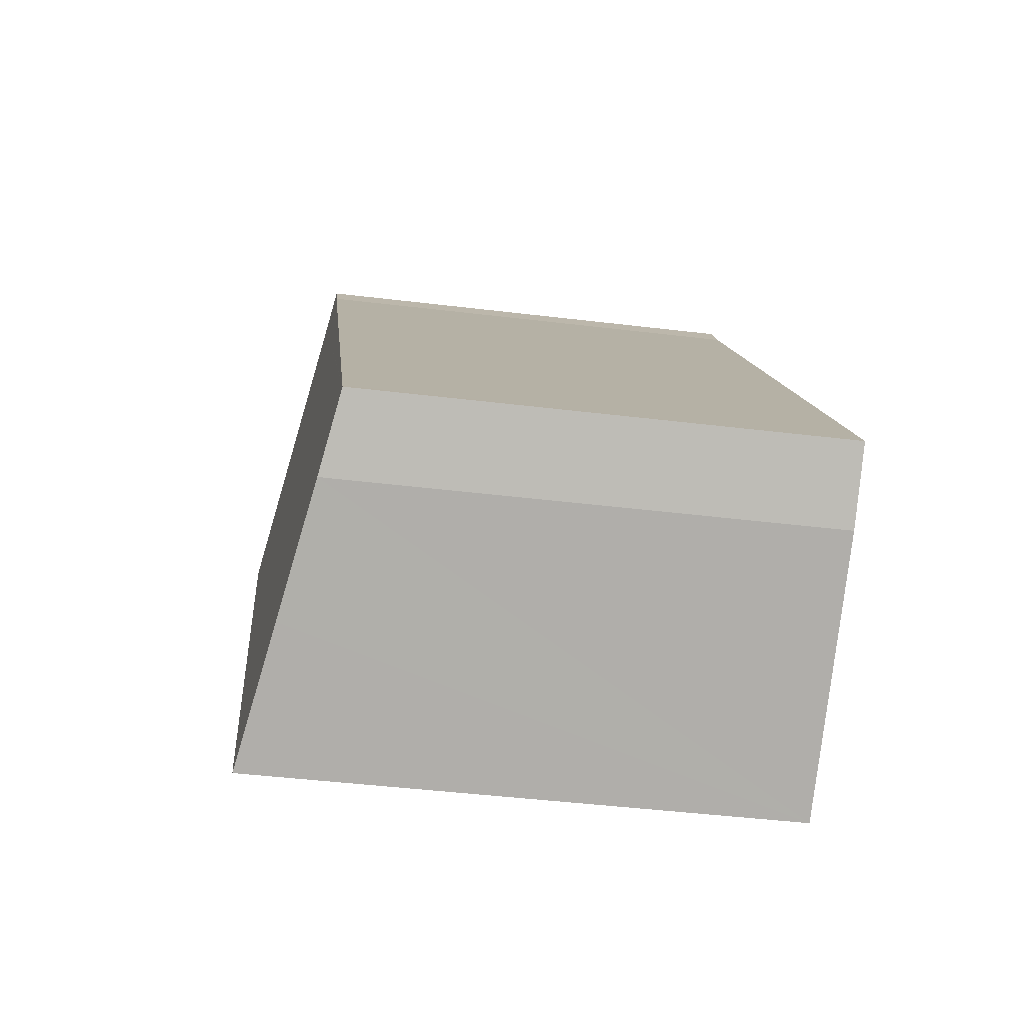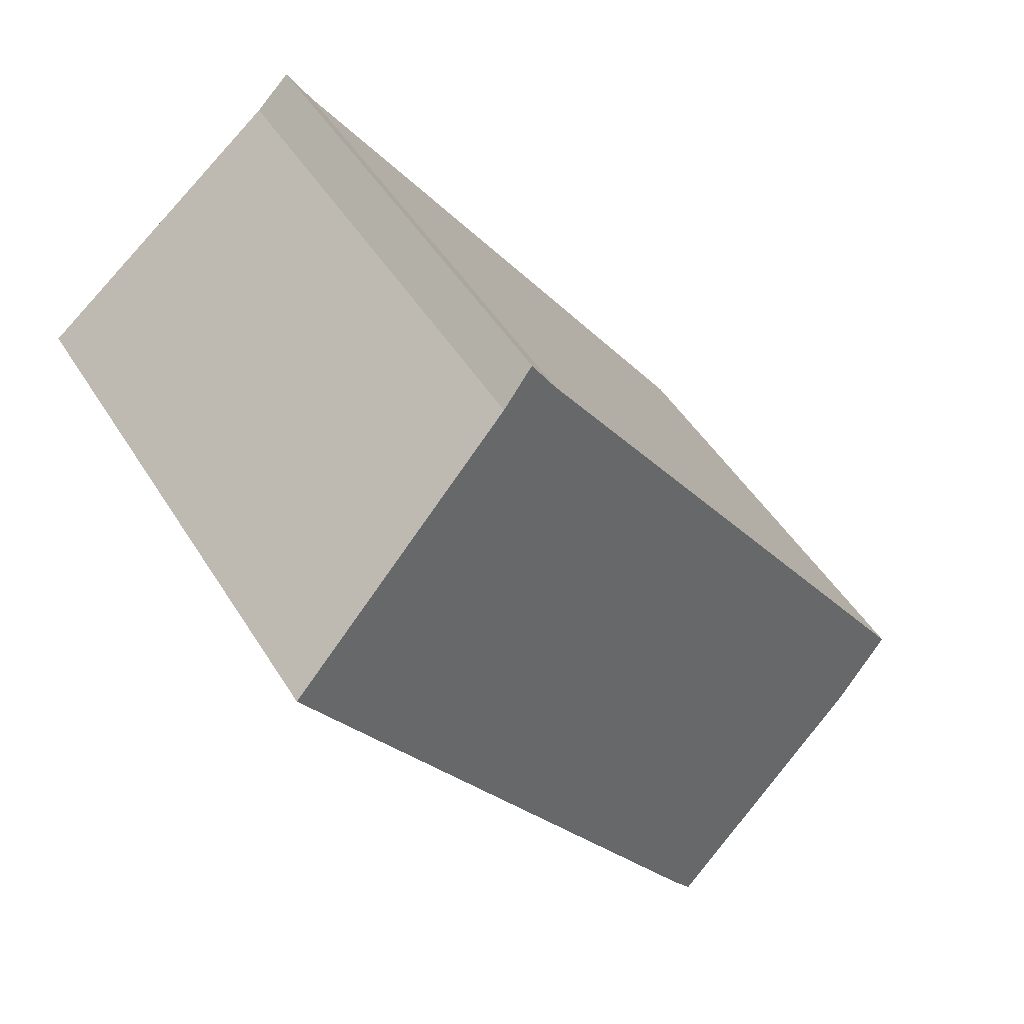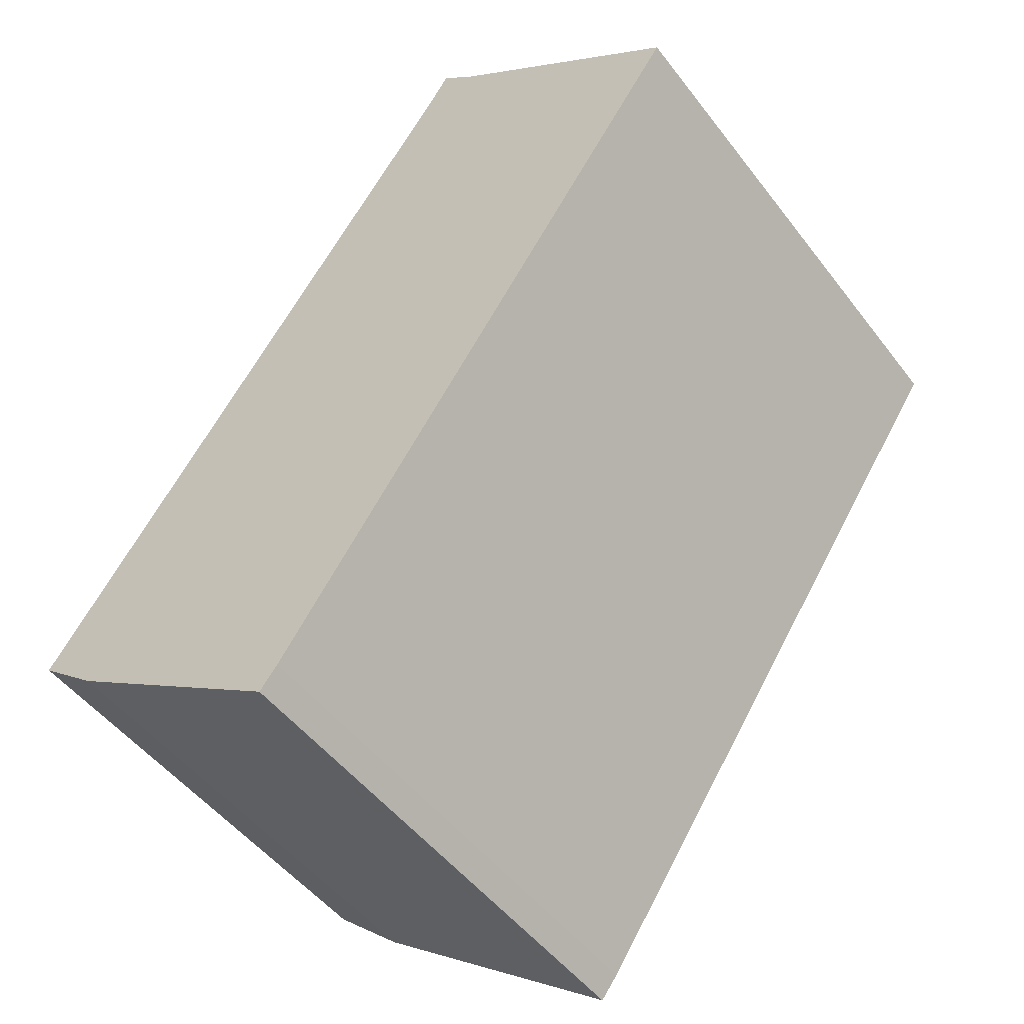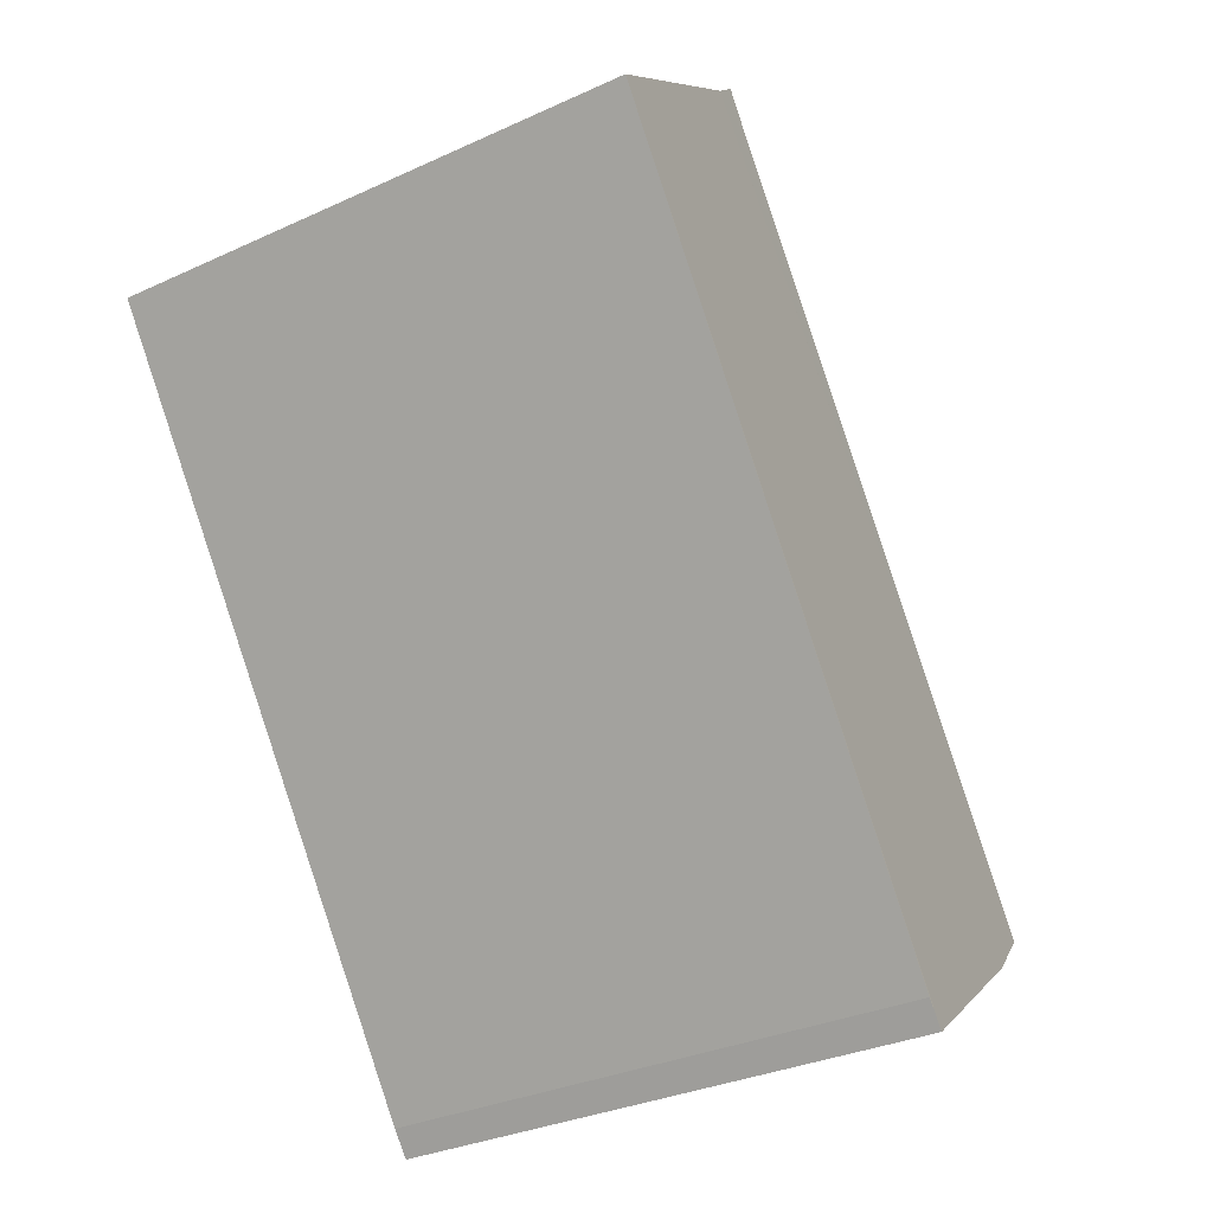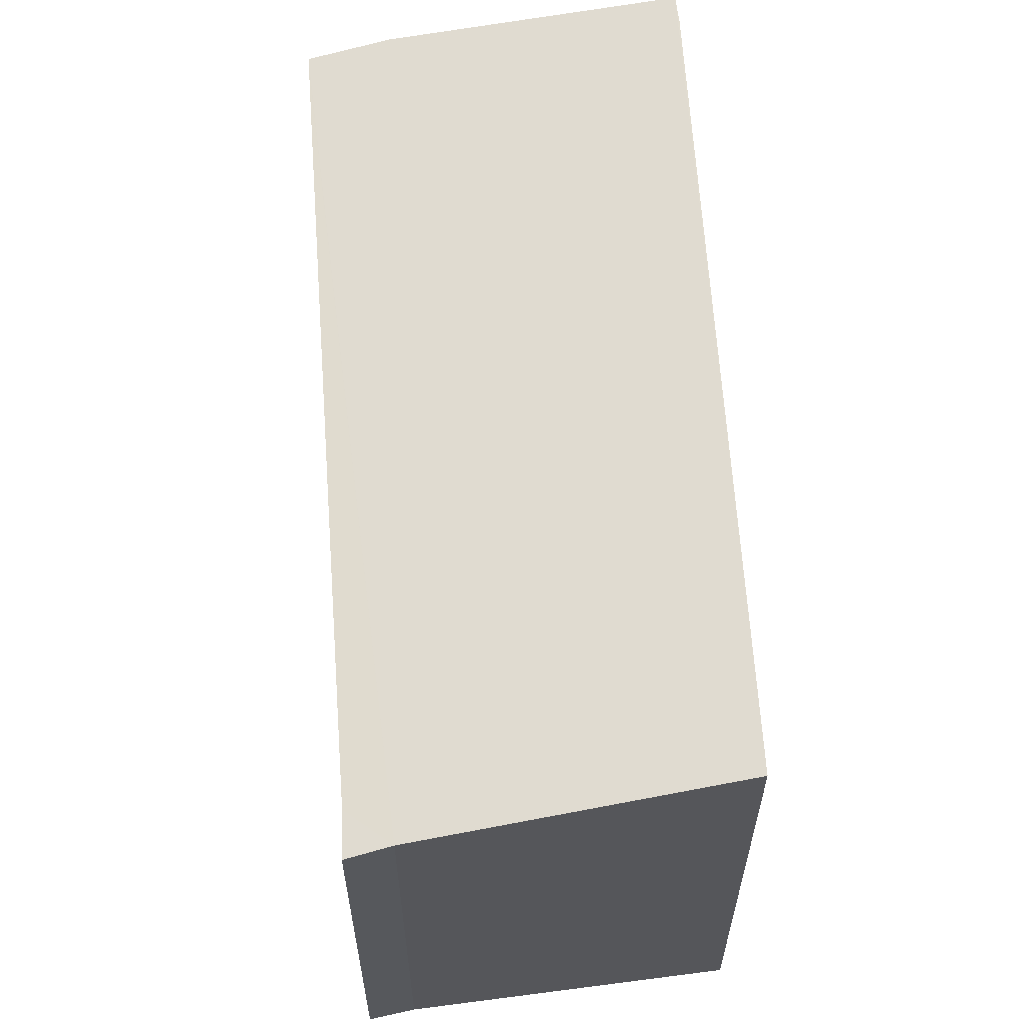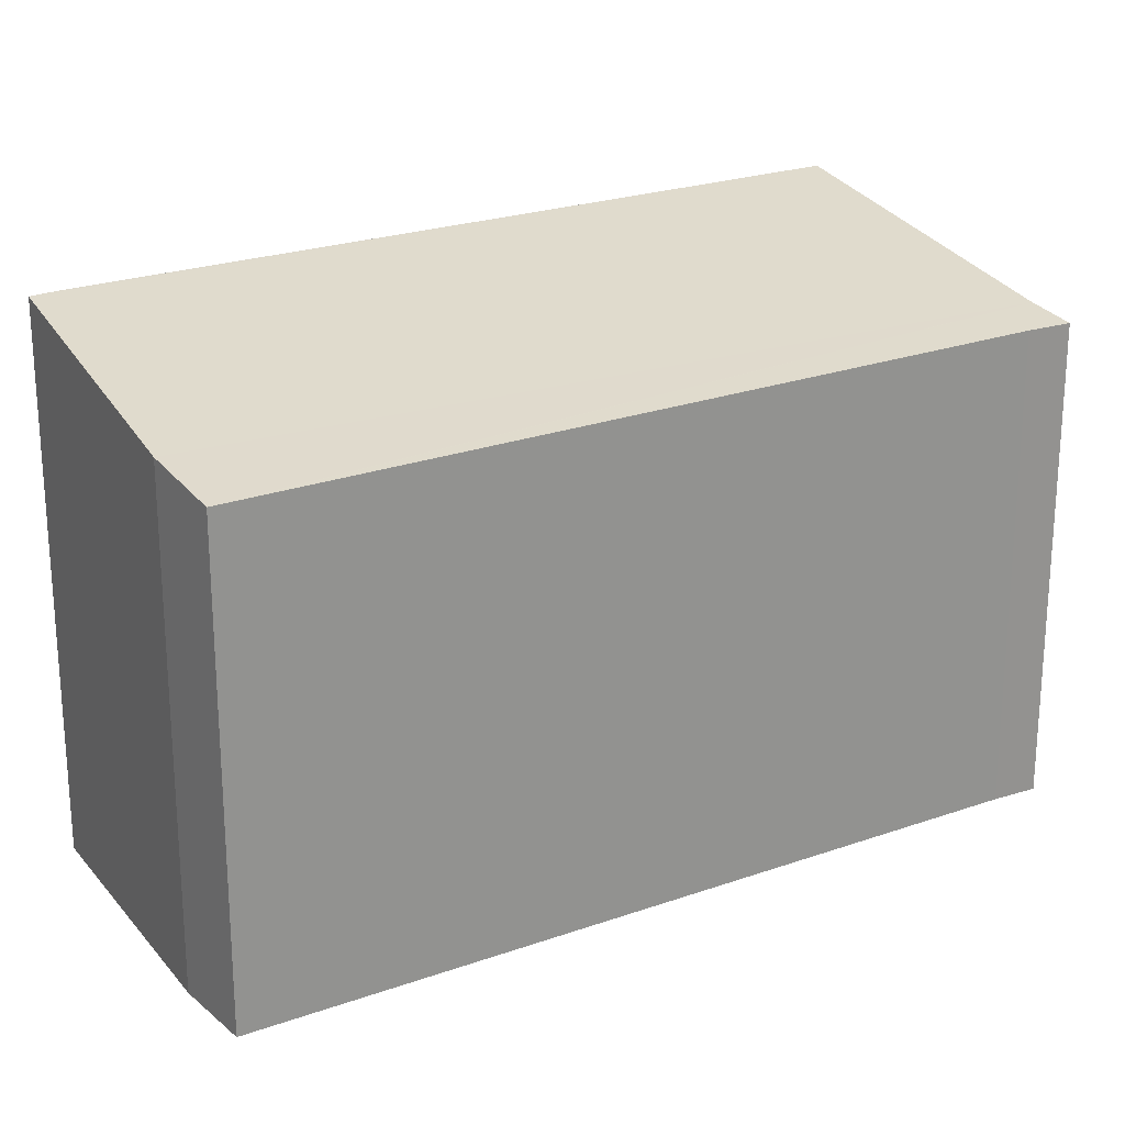
<metadata>
{"format":"obj","ext":"obj","renderer":"f3d","projection":"perspective","resolution":1024,"background":"white","views":[{"elev":-44.4,"azim":-98.1,"up":"+Z"},{"elev":48.4,"azim":149.5,"up":"+Z"},{"elev":-49.9,"azim":35.9,"up":"+Z"},{"elev":-31.4,"azim":123.3,"up":"+Z"},{"elev":62.5,"azim":30.8,"up":"+Y"},{"elev":23.9,"azim":-85.7,"up":"+Y"}]}
</metadata>
<code>
v  3.218 5.809 -2.246
v  8.207 5.799 5.017
v  3.413 5.811 -1.992
v  1.905 5.535 -1.381
v  5.549 5.21 7.12
v  0.678 5.279 -0.572
v  0 5.126 3.139e-16
v  0.057 5.126 0.081
v  4.933 5.129 7.047
v  5.193 5.126 7.459
v  3.218 1.375e-16 -2.246
v  0.678 3.502e-17 -0.572
v  1.905 8.456e-17 -1.381
v  0 0 0
v  4.933 -4.315e-16 7.047
v  0.057 -4.96e-18 0.081
v  5.193 -4.567e-16 7.459
v  5.549 -4.36e-16 7.12
v  8.207 -3.072e-16 5.017
v  3.413 1.22e-16 -1.992
g defaultobject
f 1 2 3
f 2 1 4
f 2 4 5
f 5 4 6
f 5 6 7
f 5 7 8
f 5 8 9
f 10 5 9
f 11 4 1
f 4 11 6
f 6 11 12
f 12 11 13
f 12 7 6
f 7 12 14
f 14 8 7
f 8 14 9
f 9 14 15
f 15 14 16
f 15 10 9
f 10 15 17
f 10 18 5
f 18 10 17
f 5 19 2
f 19 5 18
f 20 1 3
f 1 20 11
f 2 20 3
f 20 2 19
f 15 18 17
f 18 15 19
f 19 15 16
f 19 16 20
f 20 16 14
f 20 14 12
f 20 12 11
f 11 12 13

</code>
